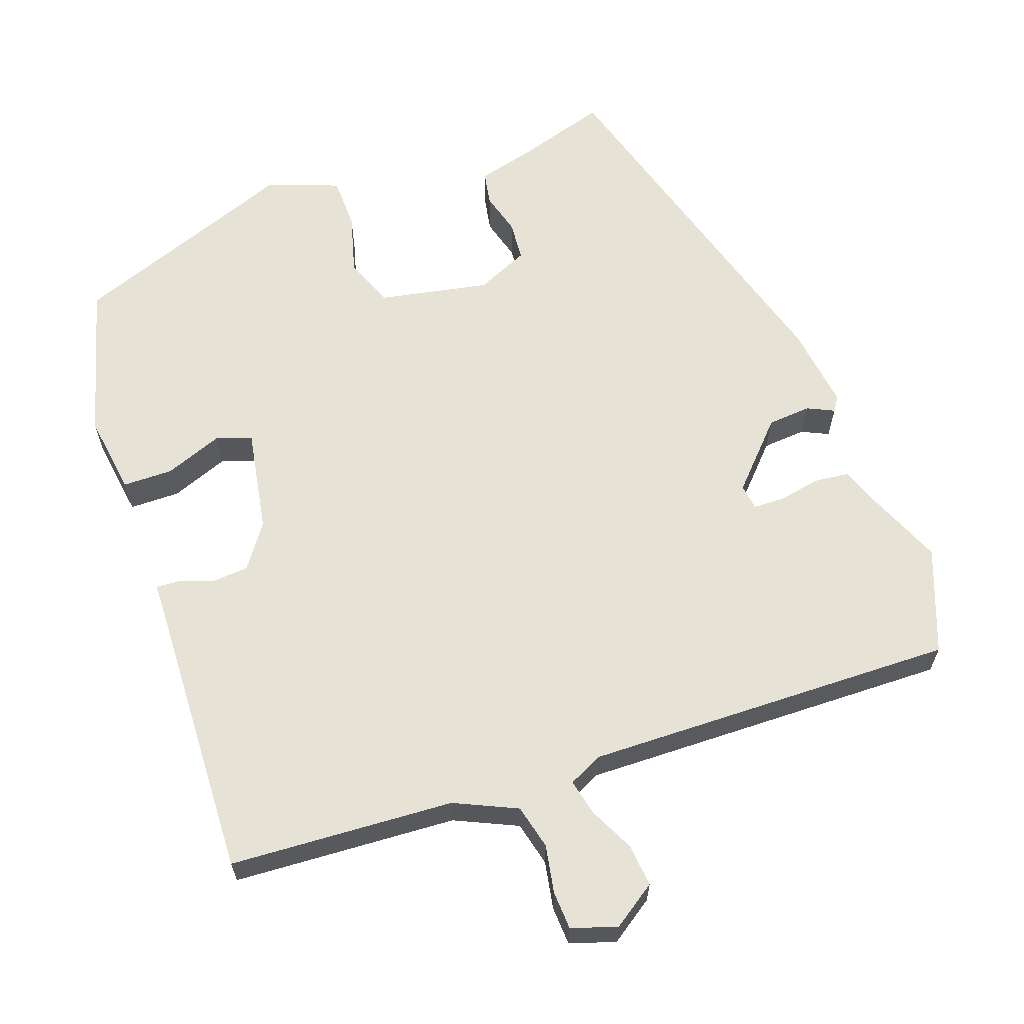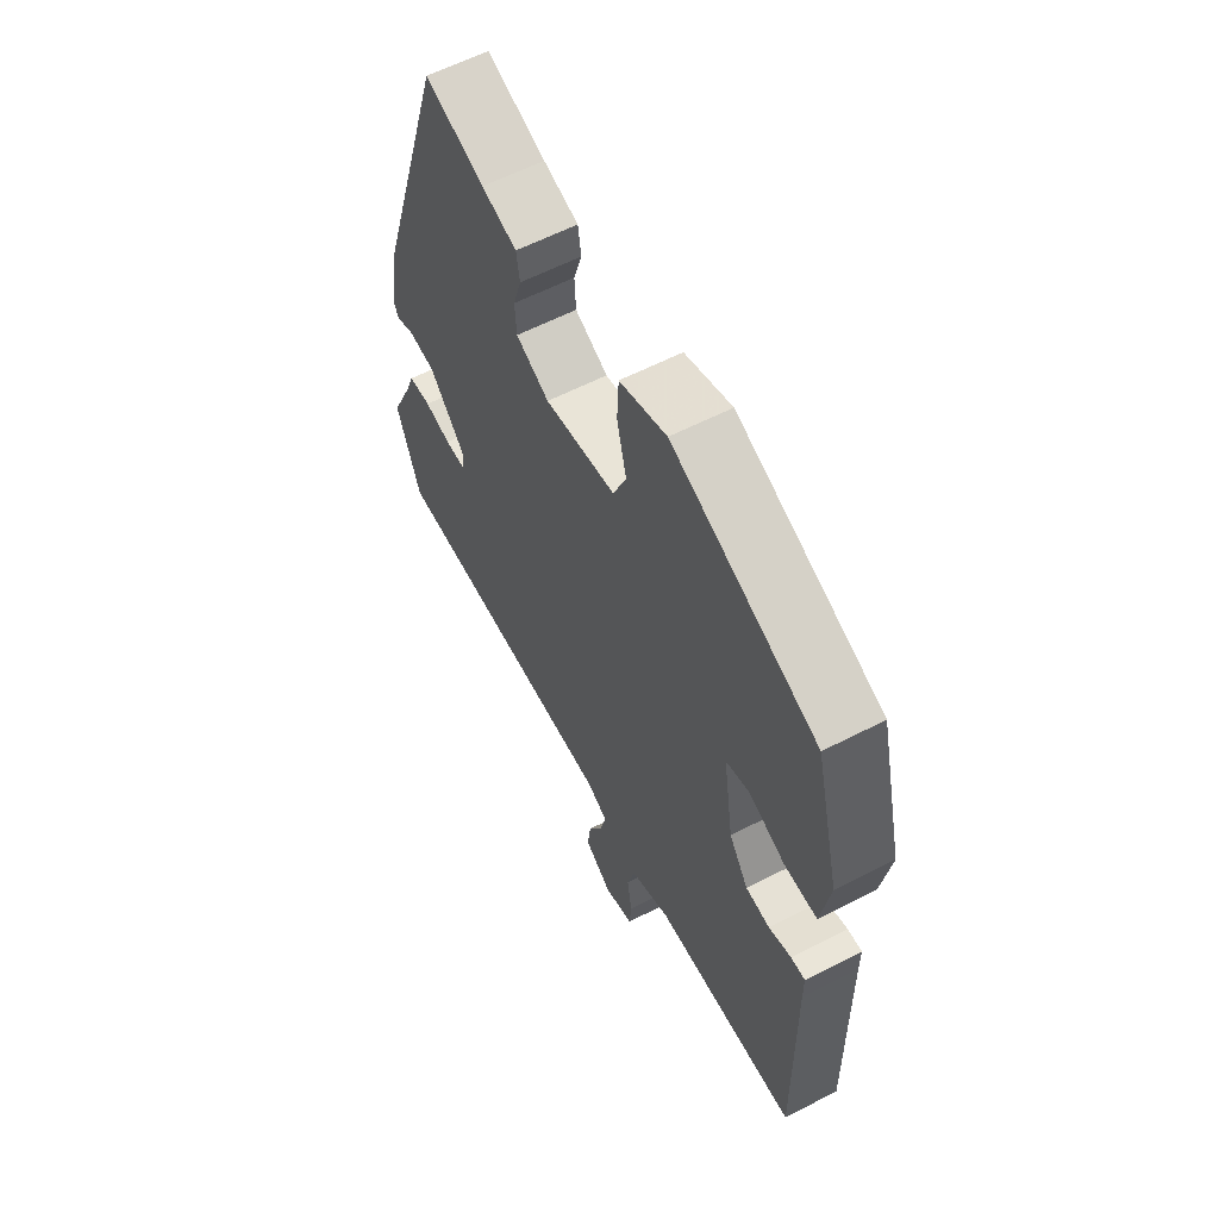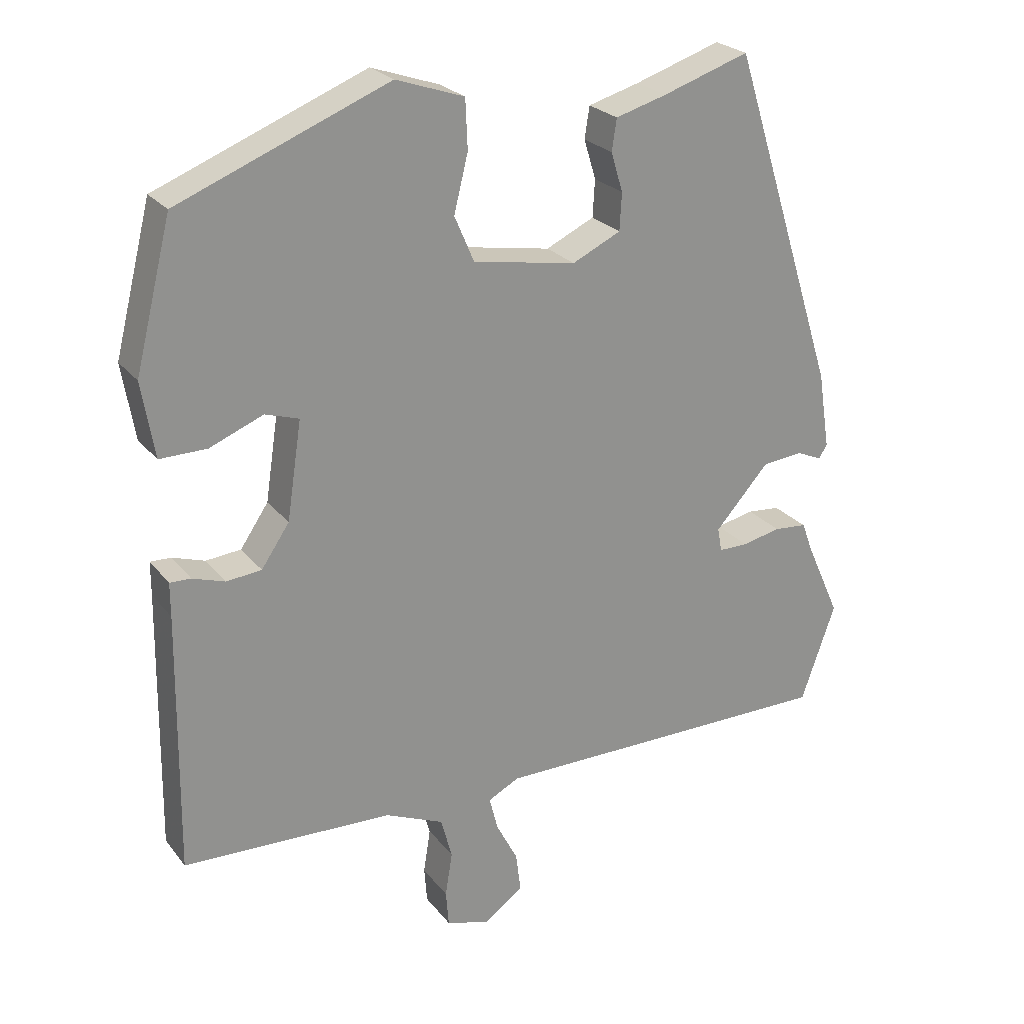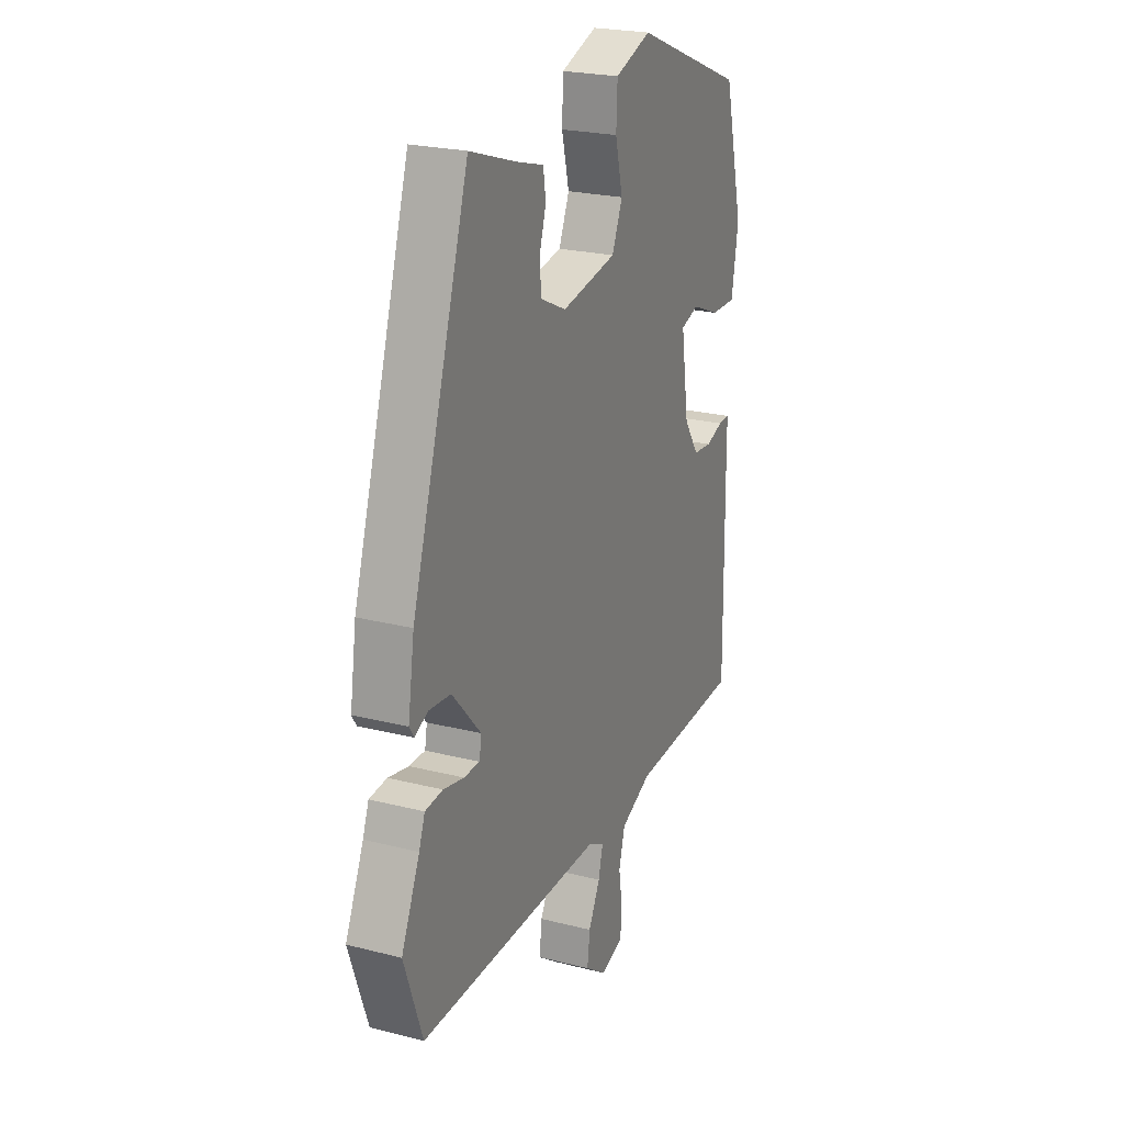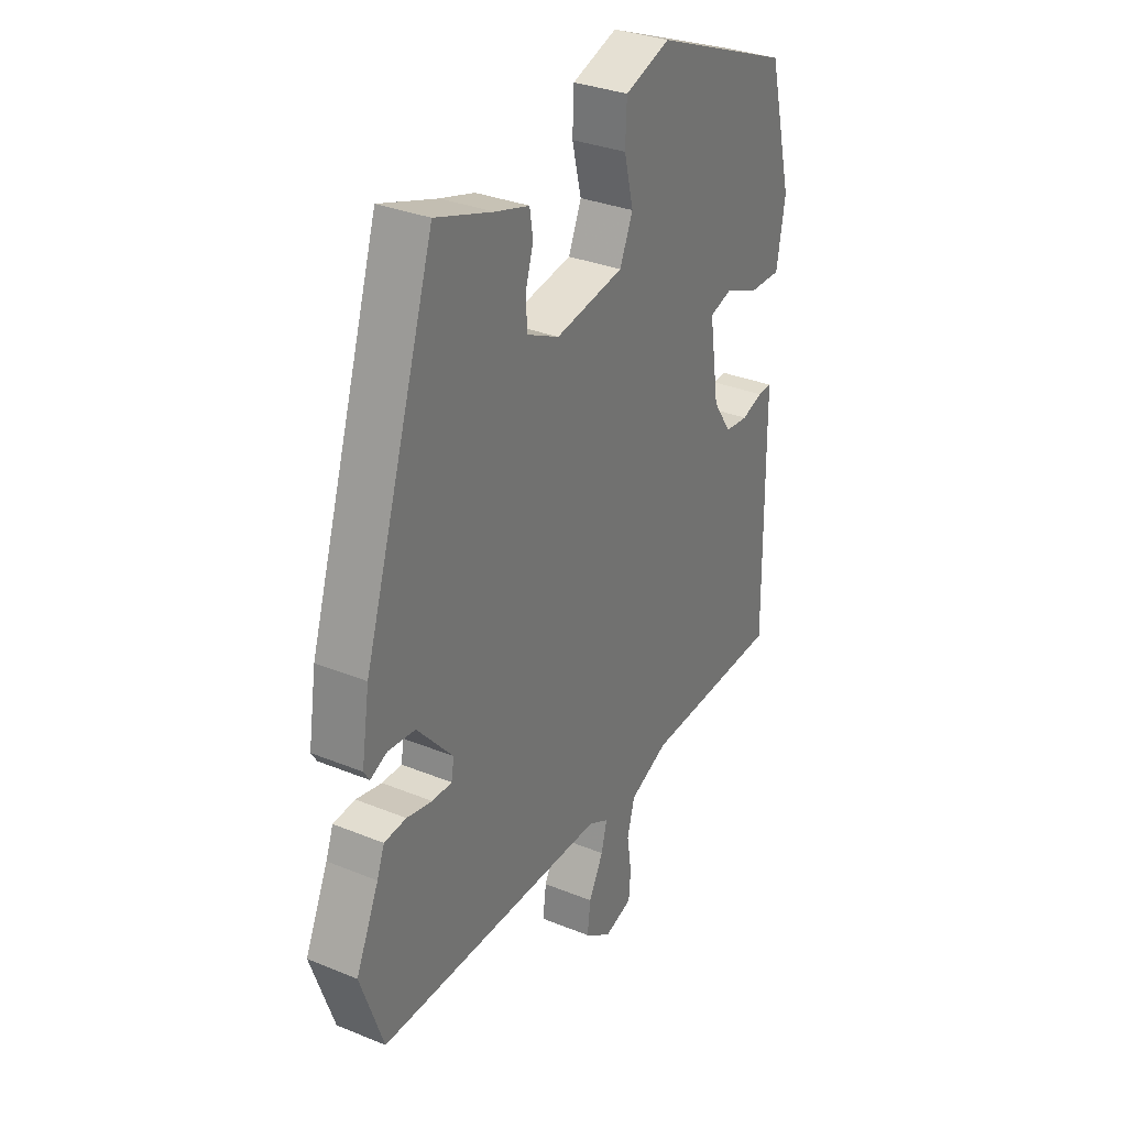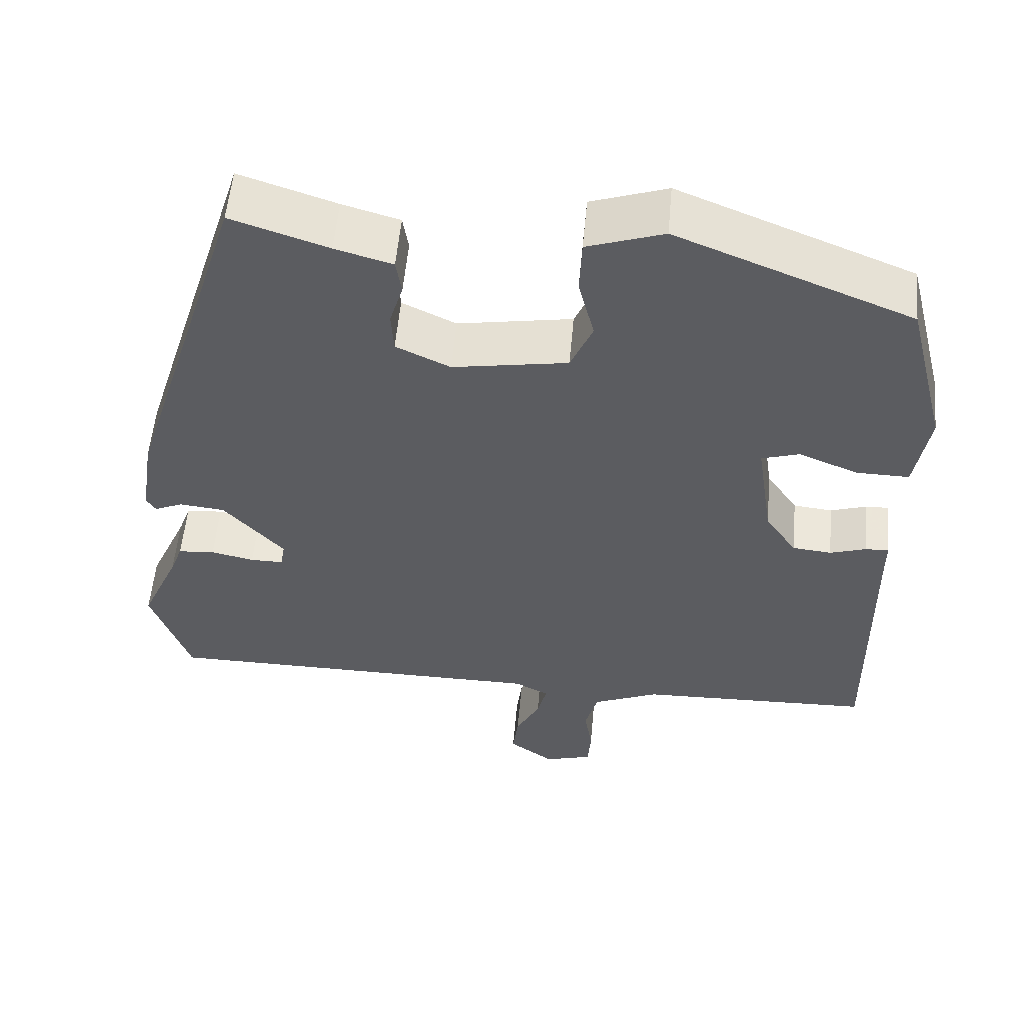
<metadata>
{"format":"obj","ext":"obj","renderer":"f3d","projection":"perspective","resolution":1024,"background":"white","views":[{"elev":63.1,"azim":161.8,"up":"+Y"},{"elev":60.2,"azim":62.2,"up":"+Z"},{"elev":24.4,"azim":151.5,"up":"+Z"},{"elev":23.5,"azim":-66.8,"up":"+Z"},{"elev":31.9,"azim":-60.1,"up":"+Z"},{"elev":55.3,"azim":5.2,"up":"+Z"}]}
</metadata>
<code>
v -0.347 0.07 0.505
v -0.224 0.07 0.464
v -0.151 0.07 0.443
v -0.144 0.07 0.398
v -0.161 0.07 0.342
v -0.158 0.07 0.289
v -0.089 0.07 0.256
v 0.058 0.07 0.281
v 0.086 0.07 0.346
v 0.066 0.07 0.427
v 0.069 0.07 0.497
v 0.166 0.07 0.53
v 0.465 0.07 0.41
v 0.517 0.07 0.203
v 0.499 0.07 0.096
v 0.432 0.07 0.097
v 0.356 0.07 0.128
v 0.308 0.07 0.113
v 0.329 0.07 -0.026
v 0.369 0.07 -0.085
v 0.419 0.07 -0.09
v 0.465 0.07 -0.075
v 0.495 0.07 -0.074
v 0.495 0.07 -0.122
v 0.5 0.07 -0.493
v 0.201 0.07 -0.503
v 0.117 0.07 -0.539
v 0.101 0.07 -0.598
v 0.111 0.07 -0.662
v 0.107 0.07 -0.713
v 0.046 0.07 -0.731
v -0.011 0.07 -0.69
v -0.004 0.07 -0.634
v 0.027 0.07 -0.574
v 0.039 0.07 -0.526
v -0.005 0.07 -0.503
v -0.5 0.07 -0.501
v -0.549 0.07 -0.361
v -0.5 0.07 -0.252
v -0.484 0.07 -0.209
v -0.437 0.07 -0.205
v -0.382 0.07 -0.217
v -0.34 0.07 -0.217
v -0.334 0.07 -0.183
v -0.411 0.07 -0.097
v -0.469 0.07 -0.091
v -0.505 0.07 -0.107
v -0.517 0.07 -0.088
v -0.5 0.07 0.022
v -0.347 0 0.505
v -0.224 0 0.464
v -0.151 0 0.443
v -0.144 0 0.398
v -0.161 0 0.342
v -0.158 0 0.289
v -0.089 0 0.256
v 0.058 0 0.281
v 0.086 0 0.346
v 0.066 0 0.427
v 0.069 0 0.497
v 0.166 0 0.53
v 0.465 0 0.41
v 0.517 0 0.203
v 0.499 0 0.096
v 0.432 0 0.097
v 0.356 0 0.128
v 0.308 0 0.113
v 0.329 0 -0.026
v 0.369 0 -0.085
v 0.419 0 -0.09
v 0.465 0 -0.075
v 0.495 0 -0.074
v 0.495 0 -0.122
v 0.5 0 -0.493
v 0.201 0 -0.503
v 0.117 0 -0.539
v 0.101 0 -0.598
v 0.111 0 -0.662
v 0.107 0 -0.713
v 0.046 0 -0.731
v -0.011 0 -0.69
v -0.004 0 -0.634
v 0.027 0 -0.574
v 0.039 0 -0.526
v -0.005 0 -0.503
v -0.5 0 -0.501
v -0.549 0 -0.361
v -0.5 0 -0.252
v -0.484 0 -0.209
v -0.437 0 -0.205
v -0.382 0 -0.217
v -0.34 0 -0.217
v -0.334 0 -0.183
v -0.411 0 -0.097
v -0.469 0 -0.091
v -0.505 0 -0.107
v -0.517 0 -0.088
v -0.5 0 0.022
f 46 47 48 49
f 45 46 49 1
f 44 45 1 2
f 39 40 41 42
f 39 42 43
f 36 37 38 39
f 36 39 43
f 35 36 43 44
f 31 32 33 34
f 31 34 35
f 28 29 30 31
f 27 28 31 35
f 26 27 35 44
f 24 25 26 44
f 21 22 23 24
f 20 21 24 44
f 14 15 16 17
f 14 17 18
f 13 14 18
f 12 13 18
f 9 10 11 12
f 8 9 12 18
f 7 8 18 19
f 2 3 4 5
f 2 5 6
f 44 2 6
f 19 20 44
f 6 7 19 44
f 98 97 96 95
f 50 98 95 94
f 51 50 94 93
f 91 90 89 88
f 92 91 88
f 88 87 86 85
f 92 88 85
f 93 92 85 84
f 83 82 81 80
f 84 83 80
f 80 79 78 77
f 84 80 77 76
f 93 84 76 75
f 93 75 74 73
f 73 72 71 70
f 93 73 70 69
f 66 65 64 63
f 67 66 63
f 67 63 62
f 67 62 61
f 61 60 59 58
f 67 61 58 57
f 68 67 57 56
f 54 53 52 51
f 55 54 51
f 55 51 93
f 93 69 68
f 93 68 56 55
f 1 50 51 2
f 2 51 52 3
f 3 52 53 4
f 4 53 54 5
f 5 54 55 6
f 6 55 56 7
f 7 56 57 8
f 8 57 58 9
f 9 58 59 10
f 10 59 60 11
f 11 60 61 12
f 12 61 62 13
f 13 62 63 14
f 14 63 64 15
f 15 64 65 16
f 16 65 66 17
f 17 66 67 18
f 18 67 68 19
f 19 68 69 20
f 20 69 70 21
f 21 70 71 22
f 22 71 72 23
f 23 72 73 24
f 24 73 74 25
f 25 74 75 26
f 26 75 76 27
f 27 76 77 28
f 28 77 78 29
f 29 78 79 30
f 30 79 80 31
f 31 80 81 32
f 32 81 82 33
f 33 82 83 34
f 34 83 84 35
f 35 84 85 36
f 36 85 86 37
f 37 86 87 38
f 38 87 88 39
f 39 88 89 40
f 40 89 90 41
f 41 90 91 42
f 42 91 92 43
f 43 92 93 44
f 44 93 94 45
f 45 94 95 46
f 46 95 96 47
f 47 96 97 48
f 48 97 98 49
f 49 98 50 1

</code>
